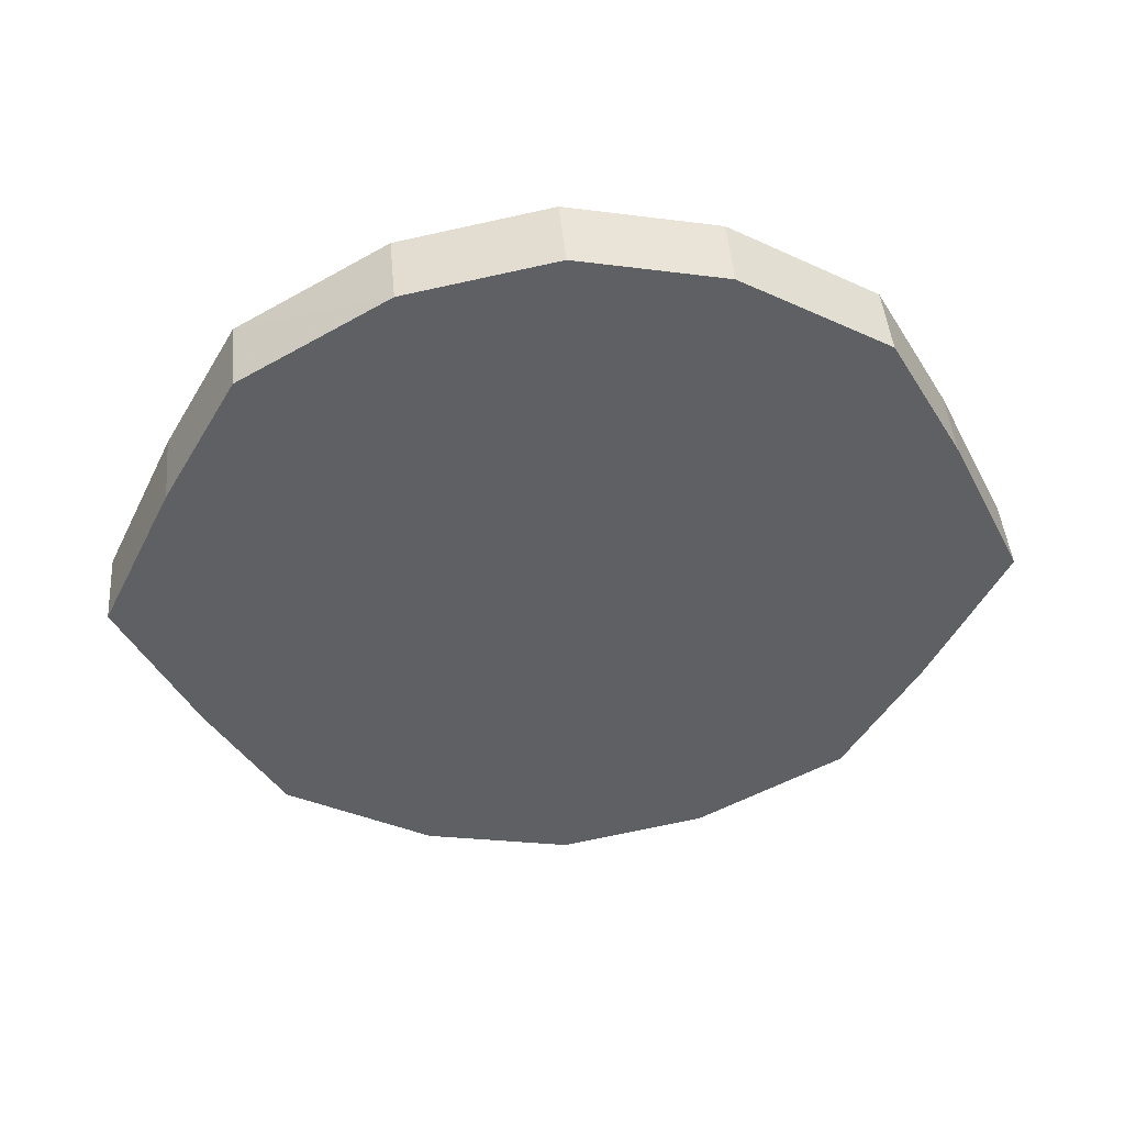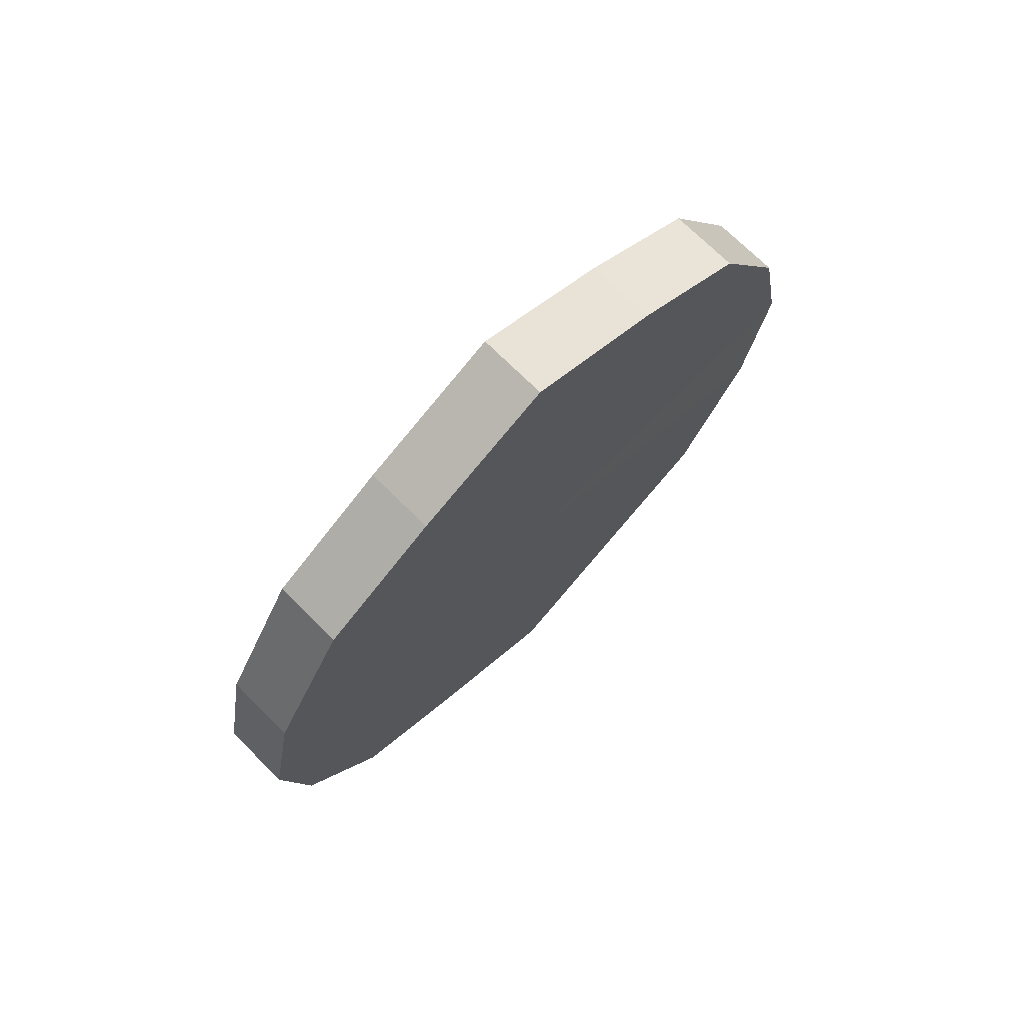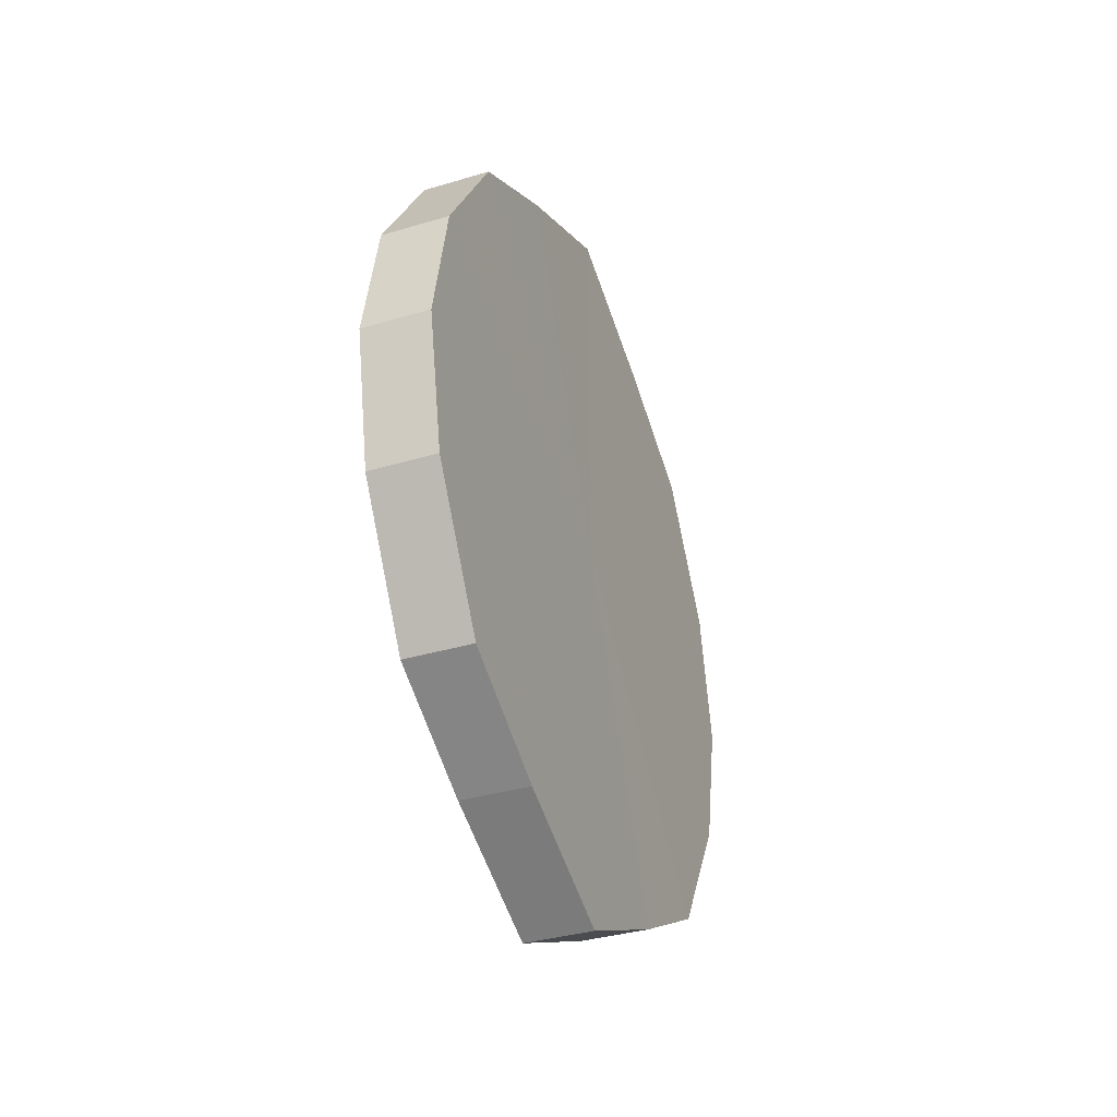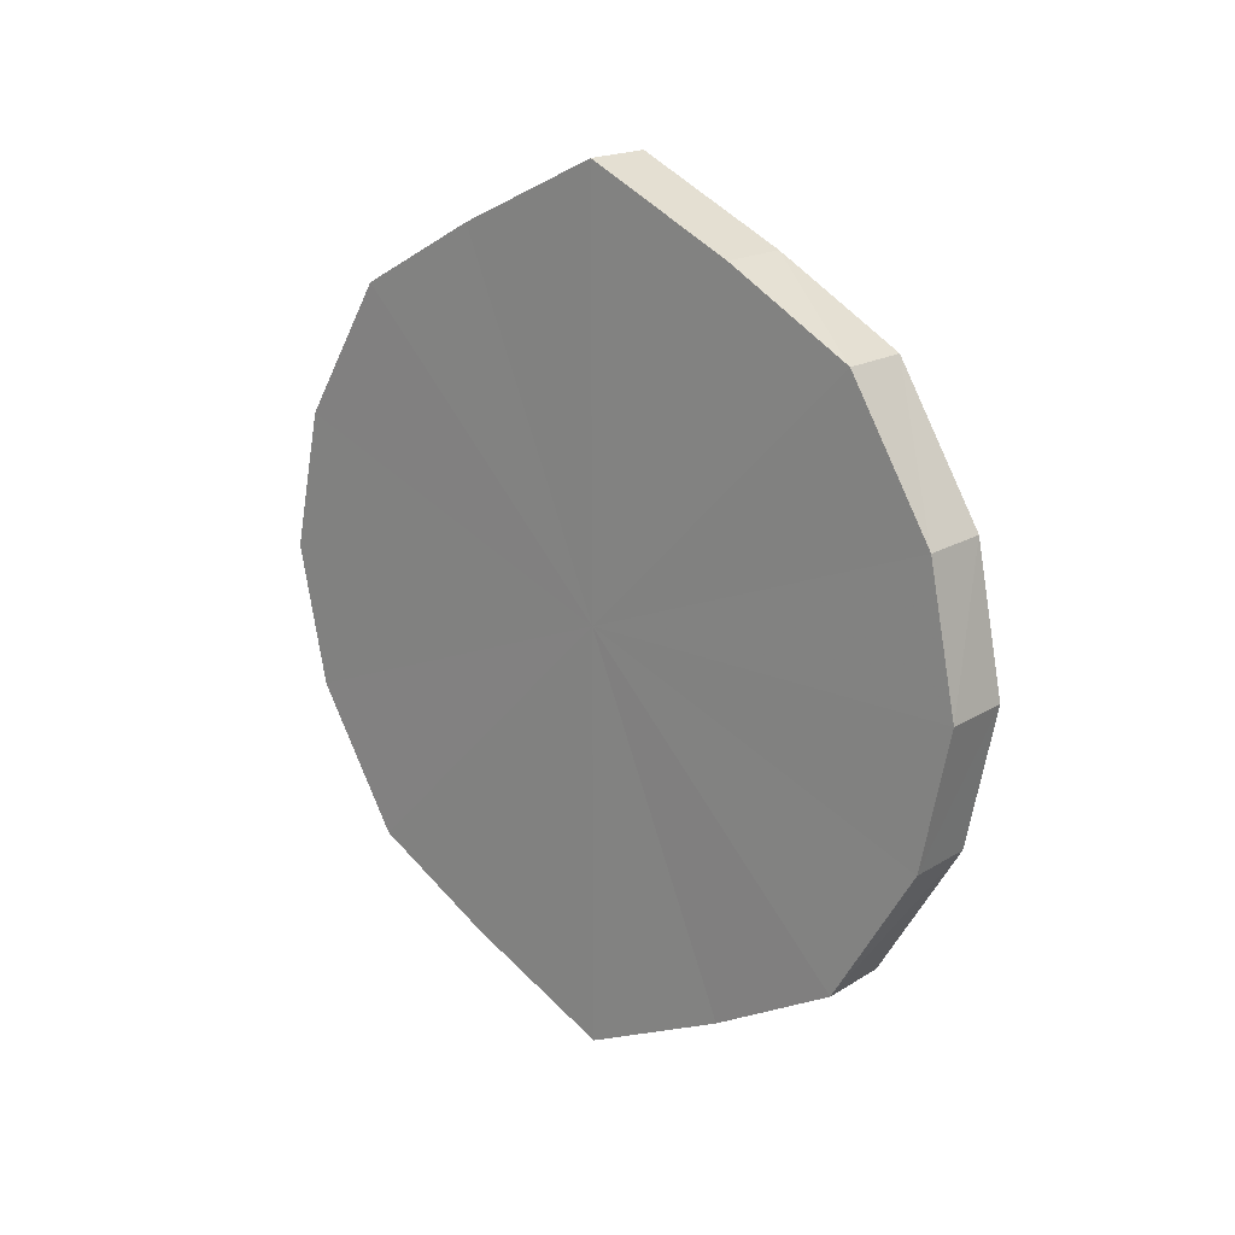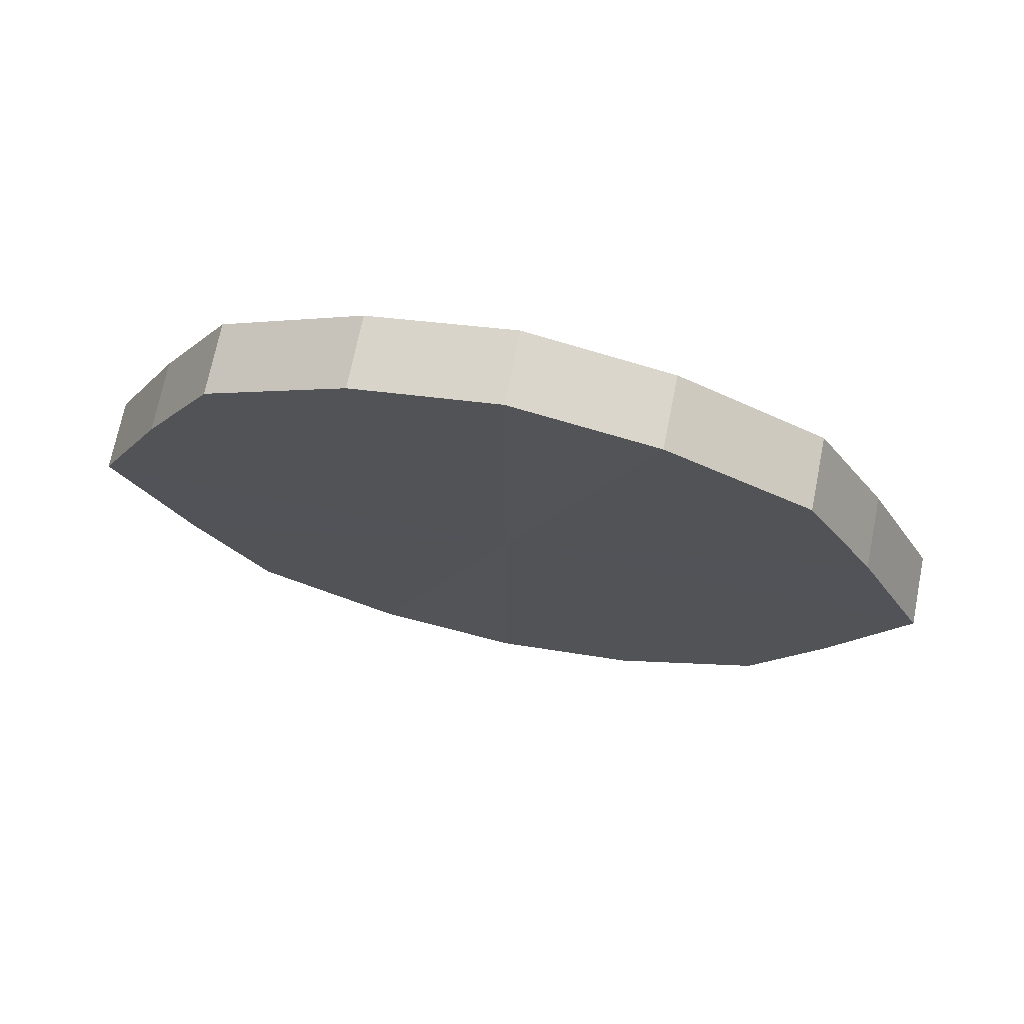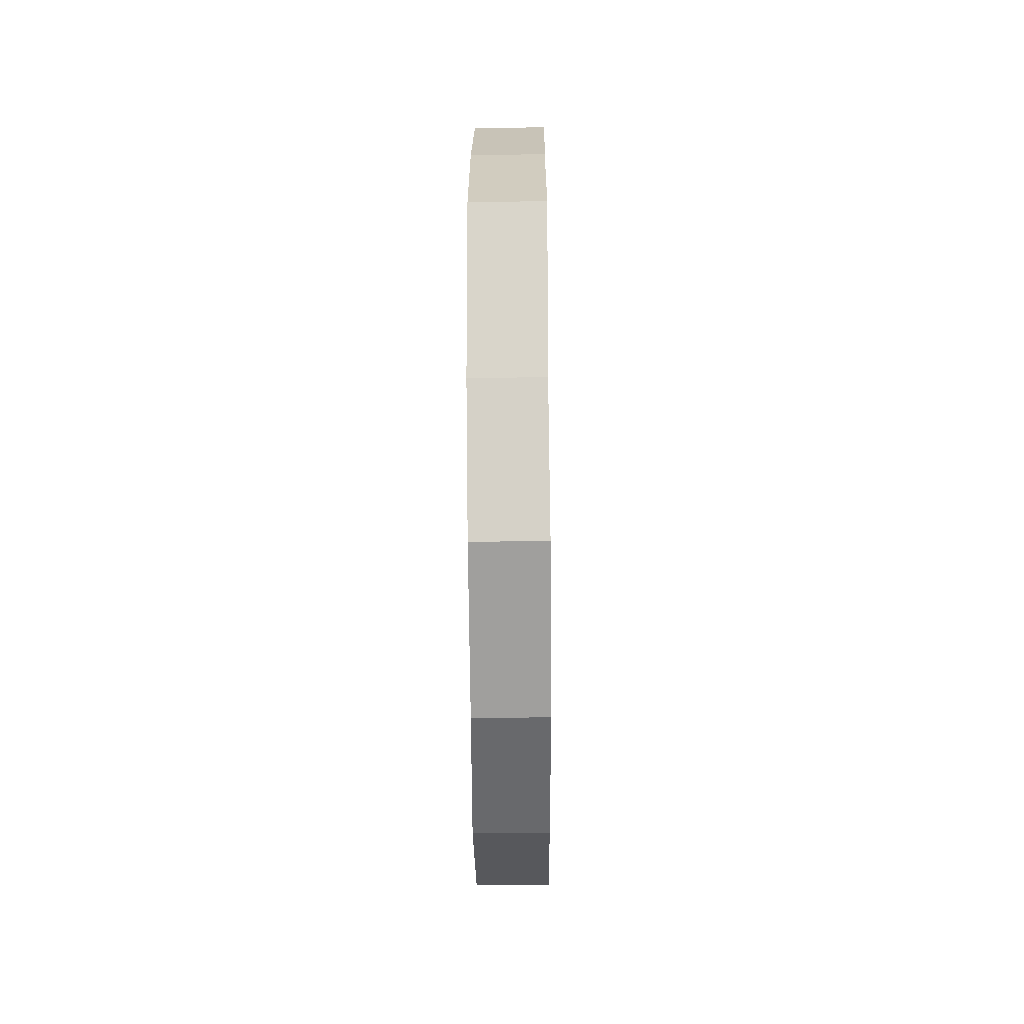
<metadata>
{"format":"obj","ext":"obj","renderer":"f3d","projection":"perspective","resolution":1024,"background":"white","views":[{"elev":45.6,"azim":-94.8,"up":"+Z"},{"elev":71.8,"azim":-135.3,"up":"+Y"},{"elev":-36.1,"azim":21.8,"up":"+Y"},{"elev":18.9,"azim":130.2,"up":"+Y"},{"elev":71.2,"azim":-78.4,"up":"+Z"},{"elev":-40.6,"azim":-179.5,"up":"+Z"}]}
</metadata>
<code>
o 15125
v 2202 1860 7.517
v 2202 1860 7.496
v 2202 1860 7.517
v 2202 1860 7.478
v 2202 1860 7.496
v 2202 1860 7.538
v 2202 1860 7.538
v 2202 1860 7.466
v 2202 1860 7.478
v 2202 1860 7.556
v 2202 1860 7.556
v 2202 1860 7.462
v 2202 1860 7.466
v 2202 1860 7.568
v 2202 1860 7.568
v 2202 1860 7.466
v 2202 1860 7.462
v 2202 1860 7.572
v 2202 1860 7.572
v 2202 1860 7.478
v 2202 1860 7.466
v 2202 1860 7.568
v 2202 1860 7.568
v 2202 1860 7.496
v 2202 1860 7.478
v 2202 1860 7.556
v 2202 1860 7.556
v 2202 1860 7.517
v 2202 1860 7.496
v 2202 1860 7.538
v 2202 1860 7.538
v 2202 1860 7.517
v 2202 1860 7.517
v 2202 1860 7.496
v 2202 1860 7.496
v 2202 1860 7.478
v 2202 1860 7.478
v 2202 1860 7.538
v 2202 1860 7.517
v 2202 1860 7.556
v 2202 1860 7.538
v 2202 1860 7.466
v 2202 1860 7.466
v 2202 1860 7.568
v 2202 1860 7.556
v 2202 1860 7.572
v 2202 1860 7.568
v 2202 1860 7.462
v 2202 1860 7.462
v 2202 1860 7.568
v 2202 1860 7.572
v 2202 1860 7.556
v 2202 1860 7.568
v 2202 1860 7.466
v 2202 1860 7.466
v 2202 1860 7.538
v 2202 1860 7.556
v 2202 1860 7.517
v 2202 1860 7.538
v 2202 1860 7.478
v 2202 1860 7.478
v 2202 1860 7.496
v 2202 1860 7.517
v 2202 1860 7.496
v 2202 1860 7.517
v 2202 1860 7.496
v 2202 1860 7.517
v 2202 1860 7.478
v 2202 1860 7.538
v 2202 1860 7.466
v 2202 1860 7.556
v 2202 1860 7.462
v 2202 1860 7.568
v 2202 1860 7.466
v 2202 1860 7.572
v 2202 1860 7.478
v 2202 1860 7.568
v 2202 1860 7.496
v 2202 1860 7.556
v 2202 1860 7.517
v 2202 1860 7.538
v 2202 1860 7.517
v 2202 1860 7.517
v 2202 1860 7.496
v 2202 1860 7.538
v 2202 1860 7.478
v 2202 1860 7.556
v 2202 1860 7.466
v 2202 1860 7.568
v 2202 1860 7.462
v 2202 1860 7.572
v 2202 1860 7.466
v 2202 1860 7.568
v 2202 1860 7.478
v 2202 1860 7.556
v 2202 1860 7.496
v 2202 1860 7.538
v 2202 1860 7.517
f 1 2 3
f 2 4 5
f 6 1 7
f 4 8 9
f 10 6 11
f 8 12 13
f 14 10 15
f 12 16 17
f 18 14 19
f 16 20 21
f 22 18 23
f 20 24 25
f 26 22 27
f 24 28 29
f 30 26 31
f 28 30 32
f 33 34 35
f 35 36 37
f 38 39 33
f 40 41 38
f 37 42 43
f 44 45 40
f 46 47 44
f 43 48 49
f 50 51 46
f 52 53 50
f 49 54 55
f 56 57 52
f 58 59 56
f 55 60 61
f 62 63 58
f 61 64 62
f 65 66 67
f 65 68 66
f 65 67 69
f 65 70 68
f 65 69 71
f 65 72 70
f 65 71 73
f 65 74 72
f 65 73 75
f 65 76 74
f 65 75 77
f 65 78 76
f 65 77 79
f 65 80 78
f 65 79 81
f 65 81 80
f 82 83 84
f 82 85 83
f 82 84 86
f 82 87 85
f 82 86 88
f 82 89 87
f 82 88 90
f 82 91 89
f 82 90 92
f 82 93 91
f 82 92 94
f 82 95 93
f 82 94 96
f 82 97 95
f 82 96 98
f 82 98 97

</code>
